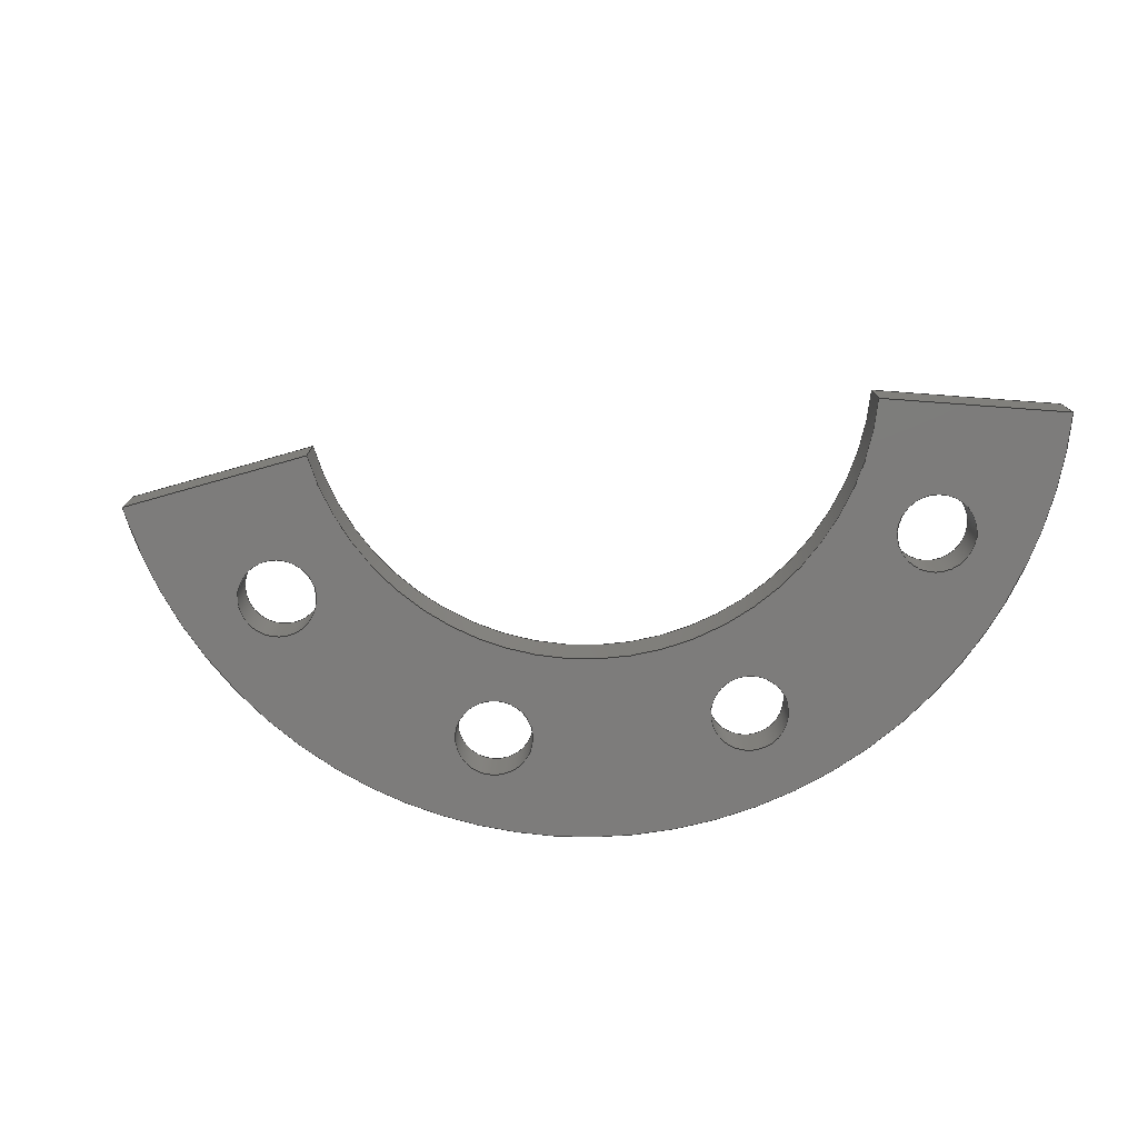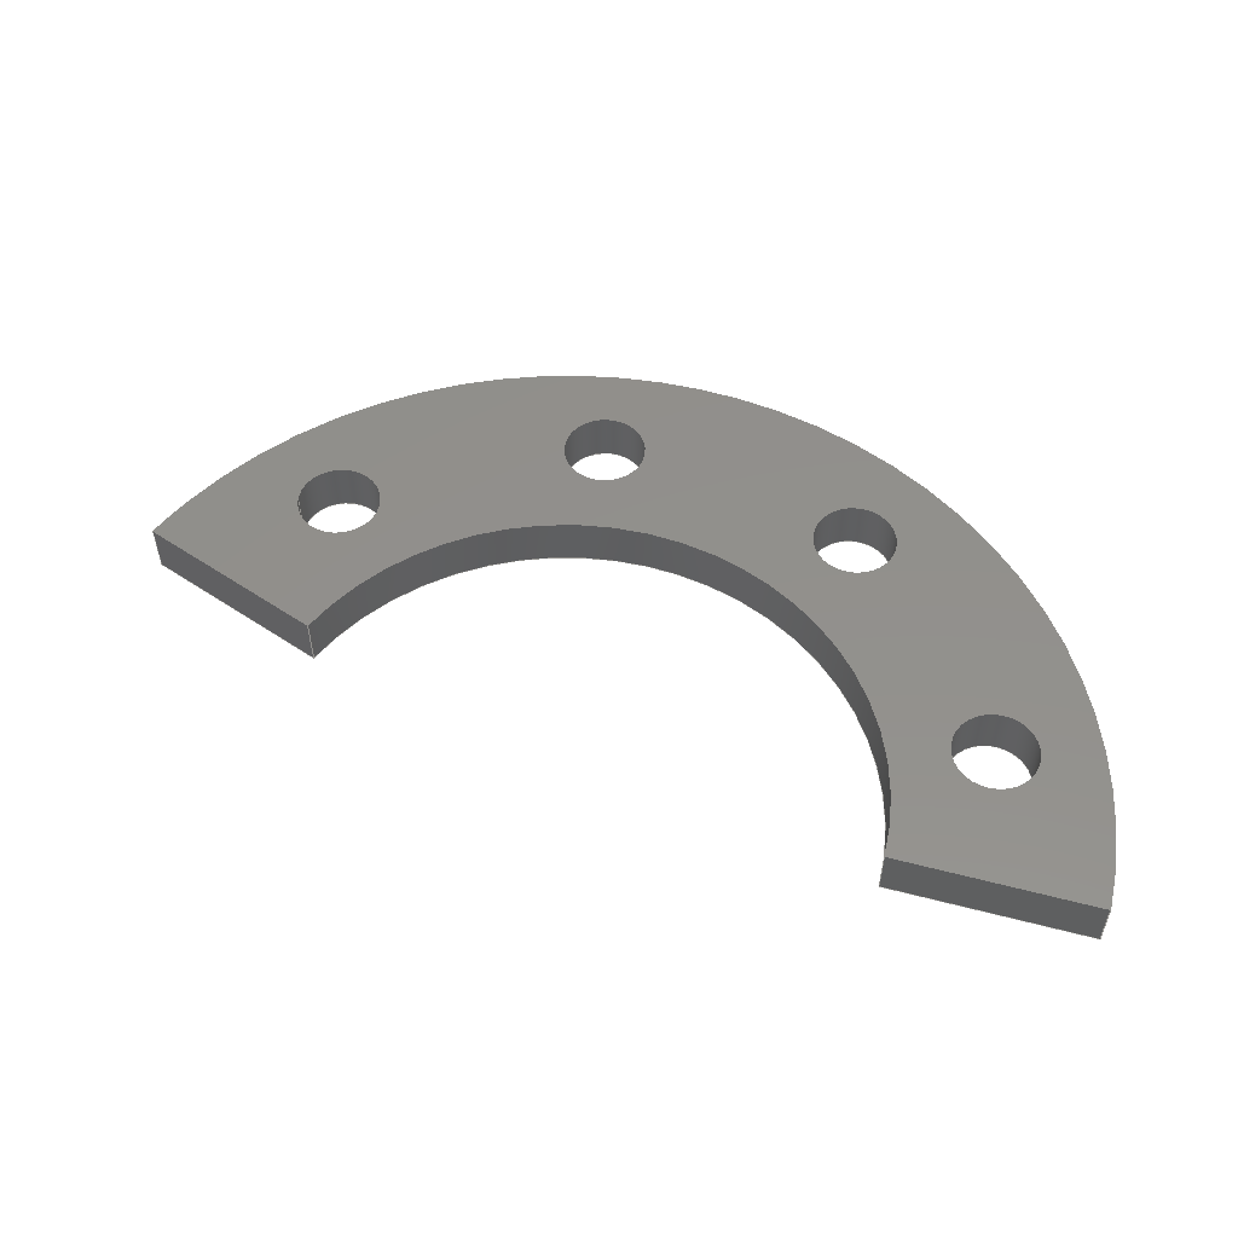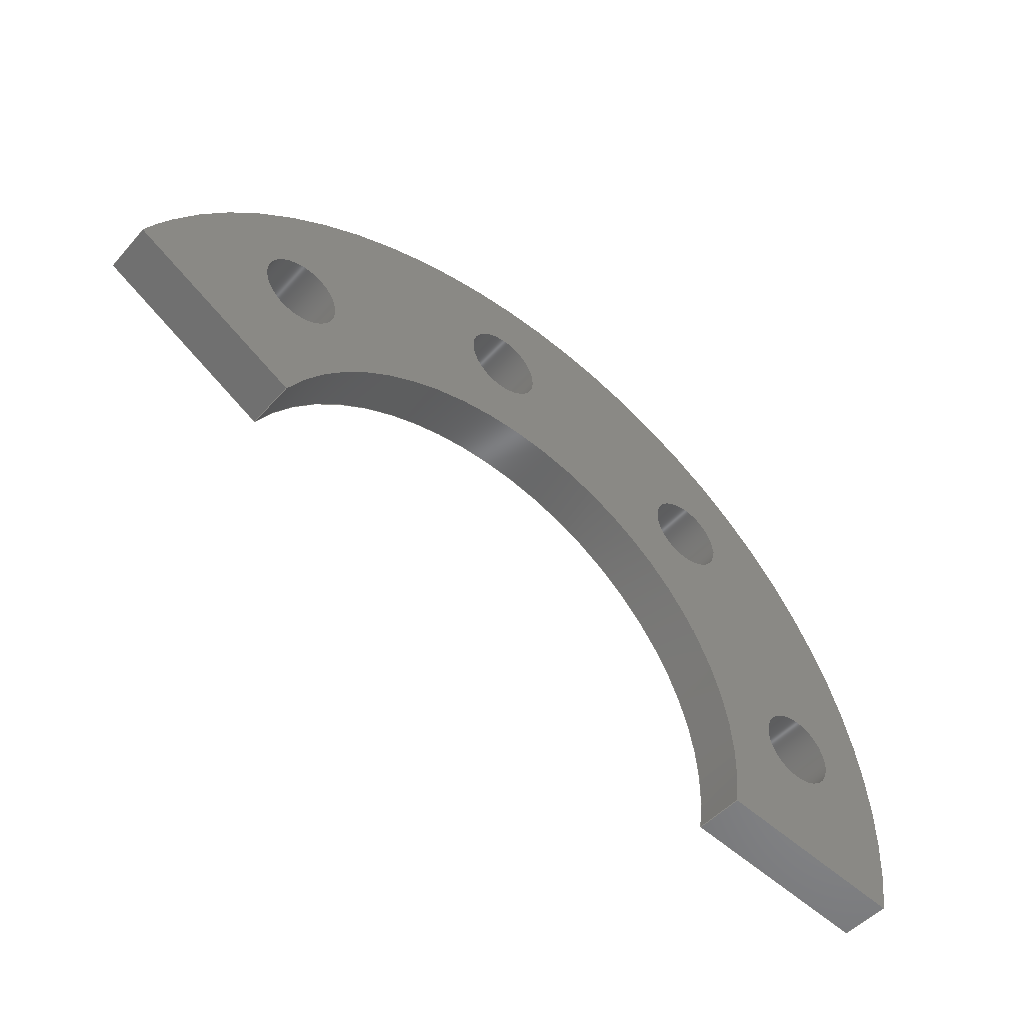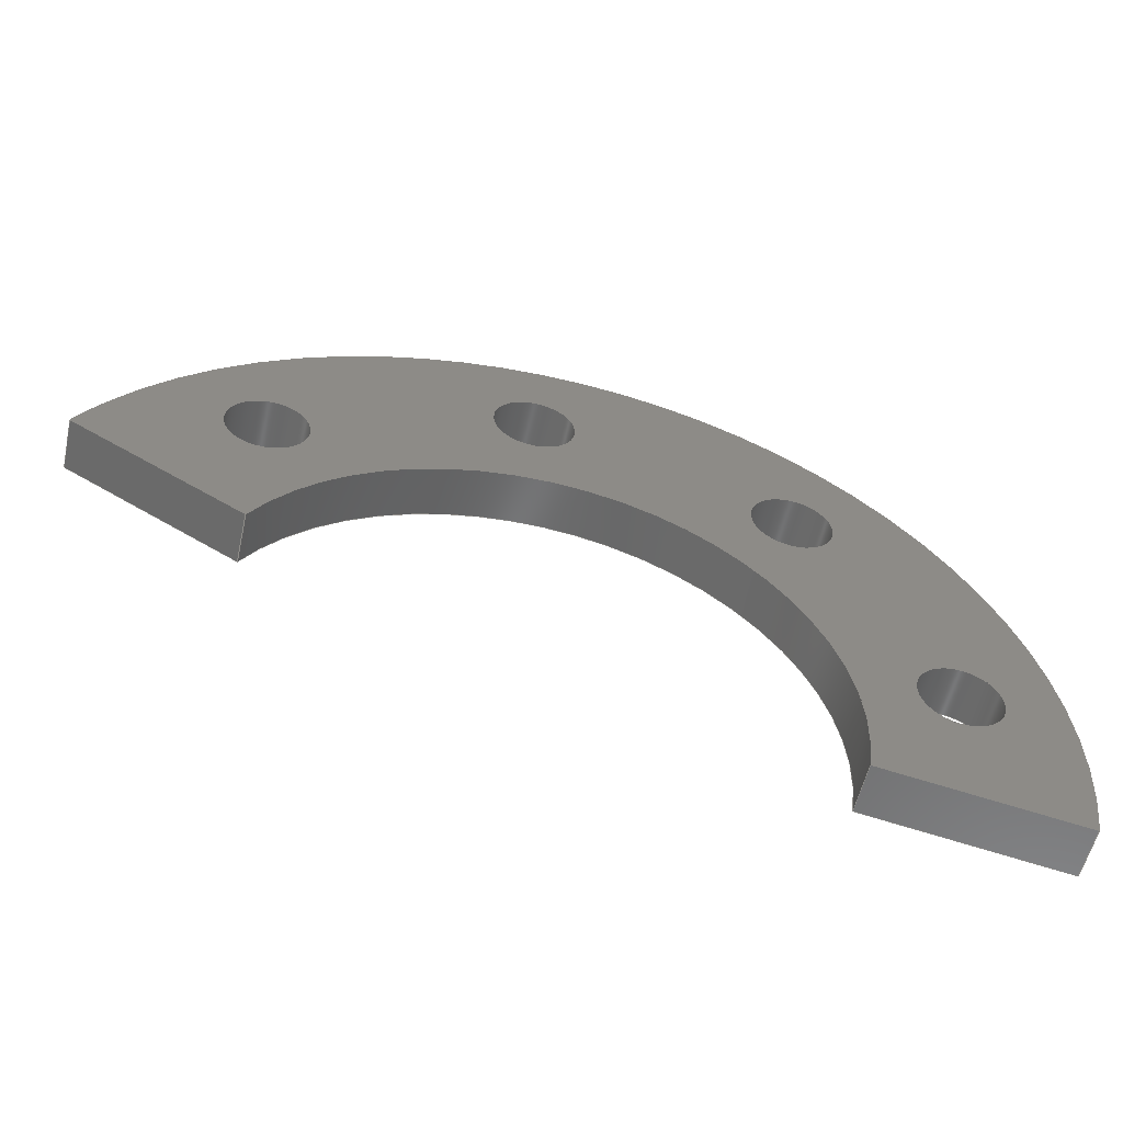
<metadata>
{"format":"iges","ext":"iges","renderer":"f3d","projection":"perspective","resolution":1024,"background":"white","views":[{"elev":-76.1,"azim":-14.2,"up":"+Z"},{"elev":53.0,"azim":5.6,"up":"+Z"},{"elev":-48.3,"azim":-39.2,"up":"+Y"},{"elev":-55.7,"azim":-12.6,"up":"+Y"}]}
</metadata>
<code>

,,29HSpacer 0.75in - 4 Holes - 5mm,29HSpacer 0.75in - 4 Holes - 5mm,7Hun
known,7Hunknown,32,38,7,99,15,,1,2,2HMM,1,0.08,15H2.023e+07,0.01,
1e+04,7Hunknown,7Hunknown,11,0,;
     186       1                                                00000000
     186            -135       1       0                               0
     514       2                                                00010000
     514                       1       1                               0
     510       3                                                00010000
     510            -135       1       1                               0
     510       4                                                00010000
     510            -135       1       1                               0
     510       5                                                00010000
     510            -135       1       1                               0
     510       6                                                00010000
     510            -135       1       1                               0
     510       7                                                00010000
     510            -135       1       1                               0
     510       8                                                00010000
     510            -135       1       1                               0
     510       9                                                00010000
     510            -135       1       1                               0
     510      10                                                00010000
     510            -135       1       1                               0
     510      11                                                00010000
     510            -135       1       1                               0
     510      12                                                00010000
     510            -135       1       1                               0
     508      13                                                00010000
     508                       1       1                               0
     508      14                                                00010000
     508                       1       1                               0
     508      15                                                00010000
     508                       1       1                               0
     508      16                                                00010000
     508                       1       1                               0
     508      17                                                00010000
     508                       1       1                               0
     508      18                                                00010000
     508                       1       1                               0
     508      19                                                00010000
     508                       1       1                               0
     508      20                                                00010000
     508                       1       1                               0
     508      21                                                00010000
     508                       1       1                               0
     508      22                                                00010000
     508                       1       1                               0
     508      23                                                00010000
     508                       1       1                               0
     508      24                                                00010000
     508                       1       1                               0
     508      25                                                00010000
     508                       1       1                               0
     508      26                                                00010000
     508                       1       1                               0
     508      27                                                00010000
     508                       1       1                               0
     508      28                                                00010000
     508                       1       1                               0
     508      29                                                00010000
     508                       1       1                               0
     508      30                                                00010000
     508                       1       1                               0
     126      31                                                00010000
     126       0               9       0                               0
     126      40                                                00010000
     126       0               2       0                               0
     126      42                                                00010000
     126       0               9       0                               0
     126      51                                                00010000
     126       0              12       0                               0
     126      63                                                00010000
     126       0               3       0                               0
     126      66                                                00010000
     126       0              12       0                               0
     126      78                                                00010000
     126       0              12       0                               0
     126      90                                                00010000
     126       0               3       0                               0
     126      93                                                00010000
     126       0              12       0                               0
     126     105                                                00010000
     126       0              12       0                               0
     126     117                                                00010000
     126       0               3       0                               0
     126     120                                                00010000
     126       0              12       0                               0
     126     132                                                00010000
     126       0               2       0                               0
     126     134                                                00010000
     126       0               2       0                               0
     126     136                                                00010000
     126       0               2       0                               0
     126     138                                                00010000
     126       0               2       0                               0
     126     140                                                00010000
     126       0               8       0                               0
     126     148                                                00010000
     126       0               8       0                               0
     126     156                                                00010000
     126       0               3       0                               0
     126     159                                                00010000
     126       0               3       0                               0
     126     162                                                00010000
     126       0               3       0                               0
     126     165                                                00010000
     126       0               3       0                               0
     126     168                                                00010000
     126       0               8       0                               0
     126     176                                                00010000
     126       0               8       0                               0
     128     184                                                00010000
     128       0    -135      14       0                               0
     128     198                                                00010000
     128       0    -135      20       0                               0
     128     218                                                00010000
     128       0    -135      20       0                               0
     128     238                                                00010000
     128       0    -135      20       0                               0
     128     258                                                00010000
     128       0    -135       4       0                               0
     128     262                                                00010000
     128       0    -135      13       0                               0
     128     275                                                00010000
     128       0    -135       5       0                               0
     128     280                                                00010000
     128       0    -135      13       0                               0
     128     293                                                00010000
     128       0    -135       7       0                               0
     128     300                                                00010000
     128       0    -135       7       0                               0
     502     307                                                00010000
     502                       9       1                               0
     504     316                                                00010001
     504                       7       1                               0
     406     323                                                00000000
     406                       1      15                               0
     314     324                                                00000200
     314                       2       0                               0
186,3,1,0,0,1,133;                                                     1
514,10,5,1,7,1,9,1,11,1,13,1,15,1,17,1,19,1,21,1,23,1;                 3
510,109,1,1,25;                                                        5
510,111,1,1,27;                                                        7
510,113,1,1,29;                                                        9
510,115,1,1,31;                                                       11
510,117,1,1,33;                                                       13
510,119,1,1,35;                                                       15
510,121,1,1,37;                                                       17
510,123,1,1,39;                                                       19
510,125,5,1,41,43,45,47,49;                                           21
510,127,5,1,51,53,55,57,59;                                           23
508,4,0,131,1,0,0,0,131,2,1,0,0,131,3,0,0,0,131,2,0,0;                25
508,4,0,131,4,0,0,0,131,5,1,0,0,131,6,0,0,0,131,5,0,0;                27
508,4,0,131,7,0,0,0,131,8,1,0,0,131,9,0,0,0,131,8,0,0;                29
508,4,0,131,10,0,0,0,131,11,1,0,0,131,12,0,0,0,131,11,0,0;            31
508,4,0,131,13,0,0,0,131,14,1,0,0,131,15,0,0,0,131,16,0,0;            33
508,4,0,131,17,1,0,0,131,16,1,0,0,131,18,0,0,0,131,19,0,0;            35
508,4,0,131,20,1,0,0,131,19,1,0,0,131,21,0,0,0,131,22,0,0;            37
508,4,0,131,23,0,0,0,131,22,1,0,0,131,24,0,0,0,131,14,0,0;            39
508,4,0,131,24,1,0,0,131,21,1,0,0,131,18,1,0,0,131,15,1,0;            41
508,1,0,131,10,1,0;                                                   43
508,1,0,131,7,1,0;                                                    45
508,1,0,131,4,1,0;                                                    47
508,1,0,131,1,1,0;                                                    49
508,4,0,131,23,1,0,0,131,13,1,0,0,131,17,0,0,0,131,20,0,0;            51
508,1,0,131,12,1,0;                                                   53
508,1,0,131,9,1,0;                                                    55
508,1,0,131,6,1,0;                                                    57
508,1,0,131,3,1,0;                                                    59
126,8,2,0,1,0,0,-3.142,-3.142,                  61
-3.142,-1.571,-1.571,0,0,            61
1.571,1.571,3.142,                     61
3.142,3.142,1,0.7071,1,            61
0.7071,1,0.7071,1,0.7071,1,       61
-3.969,38.1,5,-3.969,42.07,5,2.43D-16,           61
42.07,5,3.969,42.07,5,3.969,38.1,5,3.969,              61
34.13,5,2.43D-16,34.13,5,-3.969,34.13,       61
5,-3.969,38.1,5,-3.142,3.142,0,0,0;      61
126,1,1,0,0,1,0,-1.26,-1.26,0,0,1,1,      63
-3.969,38.1,5,-3.969,38.1,0,-1.26,0,0,0,0;      63
126,8,2,0,1,0,0,-3.142,-3.142,                  65
-3.142,-1.571,-1.571,0,0,            65
1.571,1.571,3.142,                     65
3.142,3.142,1,0.7071,1,            65
0.7071,1,0.7071,1,0.7071,1,       65
-3.969,38.1,0,-3.969,34.13,0,2.43D-16,           65
34.13,0,3.969,34.13,0,3.969,38.1,0,3.969,              65
42.07,0,2.43D-16,42.07,0,-3.969,42.07,       65
0,-3.969,38.1,0,-3.142,3.142,0,0,0;      65
126,8,2,0,1,0,0,-3.142,-3.142,                  67
-3.142,-1.571,-1.571,0,0,            67
1.571,1.571,3.142,                     67
3.142,3.142,1,0.7071,1,            67
0.7071,1,0.7071,1,0.7071,1,       67
33.55,6.616,5,33.55,                67
10.58,5,37.52,10.58,5,                 67
41.49,10.58,5,41.49,                  67
6.616,5,41.49,2.647,5,             67
37.52,2.647,5,33.55,                67
2.647,5,33.55,6.616,5,             67
-3.142,3.142,0,0,0;                          67
126,1,1,0,0,1,0,-1.26,-1.26,0,0,1,1,      69
33.55,6.616,5,33.55,                69
6.616,0,-1.26,0,0,0,0;                    69
126,8,2,0,1,0,0,-3.142,-3.142,                  71
-3.142,-1.571,-1.571,0,0,            71
1.571,1.571,3.142,                     71
3.142,3.142,1,0.7071,1,            71
0.7071,1,0.7071,1,0.7071,1,       71
33.55,6.616,0,33.55,                71
2.647,0,37.52,2.647,0,             71
41.49,2.647,0,41.49,                71
6.616,0,41.49,10.58,0,               71
37.52,10.58,0,33.55,                  71
10.58,0,33.55,6.616,0,               71
-3.142,3.142,0,0,0;                          71
126,8,2,0,1,0,0,-3.142,-3.142,                  73
-3.142,-1.571,-1.571,0,0,            73
1.571,1.571,3.142,                     73
3.142,3.142,1,0.7071,1,             73
0.7071,1,0.7071,1,0.7071,1,          73
20.52,29.19,5,20.52,                73
33.16,5,24.49,33.16,5,             73
28.46,33.16,5,28.46,                73
29.19,5,28.46,25.22,5,             73
24.49,25.22,5,20.52,                73
25.22,5,20.52,29.19,5,             73
-3.142,3.142,0,0,0;                          73
126,1,1,0,0,1,0,-1.26,-1.26,0,0,1,1,      75
20.52,29.19,5,20.52,                75
29.19,0,-1.26,0,0,0,0;                    75
126,8,2,0,1,0,0,-3.142,-3.142,                  77
-3.142,-1.571,-1.571,0,0,            77
1.571,1.571,3.142,                     77
3.142,3.142,1,0.7071,1,             77
0.7071,1,0.7071,1,0.7071,1,          77
20.52,29.19,0,20.52,                77
25.22,0,24.49,25.22,0,             77
28.46,25.22,0,28.46,                77
29.19,0,28.46,33.16,0,             77
24.49,33.16,0,20.52,                77
33.16,0,20.52,29.19,0,             77
-3.142,3.142,0,0,0;                          77
126,8,2,0,1,0,0,-3.142,-3.142,                  79
-3.142,-1.571,-1.571,0,0,            79
1.571,1.571,3.142,                     79
3.142,3.142,1,0.7071,1,             79
0.7071,1,0.7071,1,0.7071,1,          79
-28.46,29.19,5,-28.46,              79
33.16,5,-24.49,33.16,5,            79
-20.52,33.16,5,-20.52,              79
29.19,5,-20.52,25.22,5,            79
-24.49,25.22,5,-28.46,              79
25.22,5,-28.46,29.19,5,            79
-3.142,3.142,0,0,0;                          79
126,1,1,0,0,1,0,-1.26,-1.26,0,0,1,1,      81
-28.46,29.19,5,-28.46,              81
29.19,0,-1.26,0,0,0,0;                    81
126,8,2,0,1,0,0,-3.142,-3.142,                  83
-3.142,-1.571,-1.571,0,0,            83
1.571,1.571,3.142,                     83
3.142,3.142,1,0.7071,1,             83
0.7071,1,0.7071,1,0.7071,1,          83
-28.46,29.19,0,-28.46,              83
25.22,0,-24.49,25.22,0,            83
-20.52,25.22,0,-20.52,              83
29.19,0,-20.52,33.16,0,            83
-24.49,33.16,0,-28.46,              83
33.16,0,-28.46,29.19,0,            83
-3.142,3.142,0,0,0;                          83
126,1,1,0,0,1,0,0,0,1.905,1.905,1,1,-24.75,            85
14.29,0,-41.24,23.81,0,0,1.905,0,0,0;            85
126,1,1,0,0,1,0,0,0,0.5,0.5,1,1,-24.75,14.29,        87
0,-24.75,14.29,5,0,0.5,0,0,0;                      87
126,1,1,0,0,1,0,-1.905,-1.905,0,0,1,1,-41.24,          89
23.81,5,-24.75,14.29,5,-1.905,0,0,0,0;           89
126,1,1,0,0,1,0,0,0,0.5,0.5,1,1,-41.24,23.81,        91
0,-41.24,23.81,5,0,0.5,0,0,0;                      91
126,4,2,0,0,0,0,-0.1745,-0.1745,                93
-0.1745,1.222,1.222,                 93
2.618,2.618,2.618,1,                93
0.766,1,0.766,1,46.9,           93
-8.27,0,53.84,31.09,0,            93
16.29,44.75,0,-21.26,                93
58.42,0,-41.24,23.81,0,                     93
-0.1745,2.618,0,0,0;                         93
126,4,2,0,0,0,0,-0.1745,-0.1745,                95
-0.1745,1.222,1.222,                 95
2.618,2.618,2.618,1,                95
0.766,1,0.766,1,46.9,           95
-8.27,5,53.84,31.09,5,            95
16.29,44.75,5,-21.26,                95
58.42,5,-41.24,23.81,5,                     95
-0.1745,2.618,0,0,0;                         95
126,1,1,0,0,1,0,0,0,0.5,0.5,1,1,46.9,                 97
-8.27,0,46.9,-8.27,5,0,        97
0.5,0,0,0;                                                         97
126,1,1,0,0,1,0,0,0,1.905,1.905,1,1,28.14,             99
-4.962,0,46.9,-8.27,0,0,        99
1.905,0,0,0;                                                       99
126,1,1,0,0,1,0,0,0,1.905,1.905,1,1,28.14,            101
-4.962,5,46.9,-8.27,5,0,       101
1.905,0,0,0;                                                      101
126,1,1,0,0,1,0,0,0,0.5,0.5,1,1,28.14,                103
-4.962,0,28.14,-4.962,5,0,       103
0.5,0,0,0;                                                        103
126,4,2,0,0,0,0,-0.1745,-0.1745,               105
-0.1745,1.222,1.222,                105
2.618,2.618,2.618,1,               105
0.766,1,0.766,1,28.14,          105
-4.962,0,32.3,18.65,0,           105
9.773,26.85,0,-12.76,               105
35.05,0,-24.75,14.29,0,                    105
-0.1745,2.618,0,0,0;                        105
126,4,2,0,0,0,0,-2.618,-2.618,                 107
-2.618,-1.222,-1.222,               107
0.1745,0.1745,0.1745,1,            107
0.766,1,0.766,1,-24.75,         107
14.29,5,-12.76,35.05,5,                     107
9.773,26.85,5,32.3,               107
18.65,5,28.14,-4.962,5,           107
-2.618,0.1745,0,0,0;                        107
128,1,8,1,2,0,1,0,0,1,0,0,1.26,1.26,       109
-3.142,-3.142,-3.142,               109
-1.571,-1.571,0,0,1.571,             109
1.571,3.142,3.142,                   109
3.142,1,1,0.7071,0.7071,1,       109
1,0.7071,0.7071,1,1,0.7071,      109
0.7071,1,1,0.7071,0.7071,1,      109
1,-3.969,38.1,0,-3.969,38.1,5,-3.969,34.13,0,           109
-3.969,34.13,5,0,34.13,0,0,34.13,5,3.969,          109
34.13,0,3.969,34.13,5,3.969,38.1,0,3.969,38.1,5,     109
3.969,42.07,0,3.969,42.07,5,0,42.07,0,0,           109
42.07,5,-3.969,42.07,0,-3.969,42.07,5,-3.969,      109
38.1,0,-3.969,38.1,5,0,1.26,-3.142,      109
3.142;                                                    109
128,1,8,1,2,0,1,0,0,1,0,0,1.26,1.26,       111
-3.142,-3.142,-3.142,               111
-1.571,-1.571,0,0,1.571,             111
1.571,3.142,3.142,                   111
3.142,1,1,0.7071,0.7071,1,       111
1,0.7071,0.7071,1,1,0.7071,      111
0.7071,1,1,0.7071,0.7071,1,      111
1,33.55,6.616,0,33.55,            111
6.616,5,33.55,2.647,0,            111
33.55,2.647,5,37.52,               111
2.647,0,37.52,2.647,5,            111
41.49,2.647,0,41.49,               111
2.647,5,41.49,6.616,0,            111
41.49,6.616,5,41.49,               111
10.58,0,41.49,10.58,5,                111
37.52,10.58,0,37.52,                 111
10.58,5,33.55,10.58,0,                111
33.55,10.58,5,33.55,                 111
6.616,0,33.55,6.616,5,0,         111
1.26,-3.142,3.142;                 111
128,1,8,1,2,0,1,0,0,1,0,0,1.26,1.26,       113
-3.142,-3.142,-3.142,               113
-1.571,-1.571,0,0,1.571,             113
1.571,3.142,3.142,                   113
3.142,1,1,0.7071,0.7071,1,       113
1,0.7071,0.7071,1,1,0.7071,      113
0.7071,1,1,0.7071,0.7071,1,      113
1,20.52,29.19,0,20.52,            113
29.19,5,20.52,25.22,0,            113
20.52,25.22,5,24.49,               113
25.22,0,24.49,25.22,5,            113
28.46,25.22,0,28.46,               113
25.22,5,28.46,29.19,0,            113
28.46,29.19,5,28.46,               113
33.16,0,28.46,33.16,5,            113
24.49,33.16,0,24.49,               113
33.16,5,20.52,33.16,0,            113
20.52,33.16,5,20.52,               113
29.19,0,20.52,29.19,5,0,         113
1.26,-3.142,3.142;                 113
128,1,8,1,2,0,1,0,0,1,0,0,1.26,1.26,       115
-3.142,-3.142,-3.142,               115
-1.571,-1.571,0,0,1.571,             115
1.571,3.142,3.142,                   115
3.142,1,1,0.7071,0.7071,1,       115
1,0.7071,0.7071,1,1,0.7071,      115
0.7071,1,1,0.7071,0.7071,1,      115
1,-28.46,29.19,0,-28.46,          115
29.19,5,-28.46,25.22,0,           115
-28.46,25.22,5,-24.49,             115
25.22,0,-24.49,25.22,5,           115
-20.52,25.22,0,-20.52,             115
25.22,5,-20.52,29.19,0,           115
-20.52,29.19,5,-20.52,             115
33.16,0,-20.52,33.16,5,           115
-24.49,33.16,0,-24.49,             115
33.16,5,-28.46,33.16,0,           115
-28.46,33.16,5,-28.46,             115
29.19,0,-28.46,29.19,5,0,        115
1.26,-3.142,3.142;                 115
128,1,1,1,1,0,0,1,0,0,-0.001,-0.001,1.906,1.906,-0.001,-0.001,       117
0.501,0.501,1,1,1,1,-41.25,23.82,-0.01,             117
-24.74,14.28,-0.01,-41.25,23.82,5.01,      117
-24.74,14.28,5.01,-0.001,1.906,-0.001,0.501;            117
128,1,4,1,2,0,0,0,0,0,0,0,0.105,0.105,       119
-0.1745,-0.1745,-0.1745,            119
1.222,1.222,2.618,                  119
2.618,2.618,1,1,0.766,           119
0.766,1,1,0.766,0.766,1,      119
1,46.9,-8.27,5,46.9,           119
-8.27,0,53.84,31.09,5,           119
53.84,31.09,0,16.29,                119
44.75,5,16.29,44.75,0,             119
-21.26,58.42,5,-21.26,             119
58.42,0,-41.24,23.81,5,                    119
-41.24,23.81,0,0,0.105,                    119
-0.1745,2.618;                                 119
128,1,1,1,1,0,0,1,0,0,-0.001,-0.001,1.906,1.906,-0.001,-0.001,       121
0.501,0.501,1,1,1,1,28.13,-4.96,          121
-0.01,46.91,-8.272,-0.01,28.13,     121
-4.96,5.01,46.91,-8.272,5.01,      121
-0.001,1.906,-0.001,0.501;                                           121
128,1,4,1,2,0,0,0,0,0,0,0,0.175,0.175,     123
-0.1745,-0.1745,-0.1745,            123
1.222,1.222,2.618,                  123
2.618,2.618,1,1,0.766,           123
0.766,1,1,0.766,0.766,1,      123
1,28.14,-4.962,0,28.14,           123
-4.962,5,32.3,18.65,0,           123
32.3,18.65,5,9.773,               123
26.85,0,9.773,26.85,5,            123
-12.76,35.05,0,-12.76,               123
35.05,5,-24.75,14.29,0,                    123
-24.75,14.29,5,0,0.175,                   123
-0.1745,2.618;                                 123
128,1,1,1,1,0,0,1,0,0,-4.125,-4.125,           125
5.385,5.385,-0.828,                125
-0.828,5.843,5.843,1,1,1,       125
1,-41.25,-8.28,5,53.85,          125
-8.28,5,-41.25,58.43,5,          125
53.85,58.43,5,-4.125,              125
5.385,-0.828,5.843;                125
128,1,1,1,1,0,0,1,0,0,-4.125,-4.125,           127
5.385,5.385,-0.828,                127
-0.828,5.843,5.843,1,1,1,       127
1,53.85,-8.28,0,-41.25,          127
-8.28,0,53.85,58.43,0,           127
-41.25,58.43,0,-4.125,             127
5.385,-0.828,5.843;                127
502,16,-3.969,38.1,5,-3.969,38.1,0,33.55,           129
6.616,5,33.55,6.616,0,            129
20.52,29.19,5,20.52,               129
29.19,0,-28.46,29.19,5,           129
-28.46,29.19,0,-24.75,14.29,     129
0,-41.24,23.81,0,-24.75,14.29,5,        129
-41.24,23.81,5,46.9,-8.27,     129
0,46.9,-8.27,5,28.14,           129
-4.962,0,28.14,-4.962,5;          129
504,24,61,129,1,129,1,63,129,1,129,2,65,129,2,129,2,67,129,3,        131
129,3,69,129,3,129,4,71,129,4,129,4,73,129,5,129,5,75,129,5,129,     131
6,77,129,6,129,6,79,129,7,129,7,81,129,7,129,8,83,129,8,129,8,       131
85,129,9,129,10,87,129,9,129,11,89,129,12,129,11,91,129,10,129,      131
12,93,129,13,129,10,95,129,14,129,12,97,129,13,129,14,99,129,15,     131
129,13,101,129,16,129,14,103,129,15,129,16,105,129,15,129,9,107,     131
129,11,129,16;                                                       131
406,1,29HSpacer 0.75in - 4 Holes - 5mm;                              133
314,62.75,62.75,62.75,13HSteel      135
- Satin;                                                             135
S      1G      3D    136P    325
</code>
